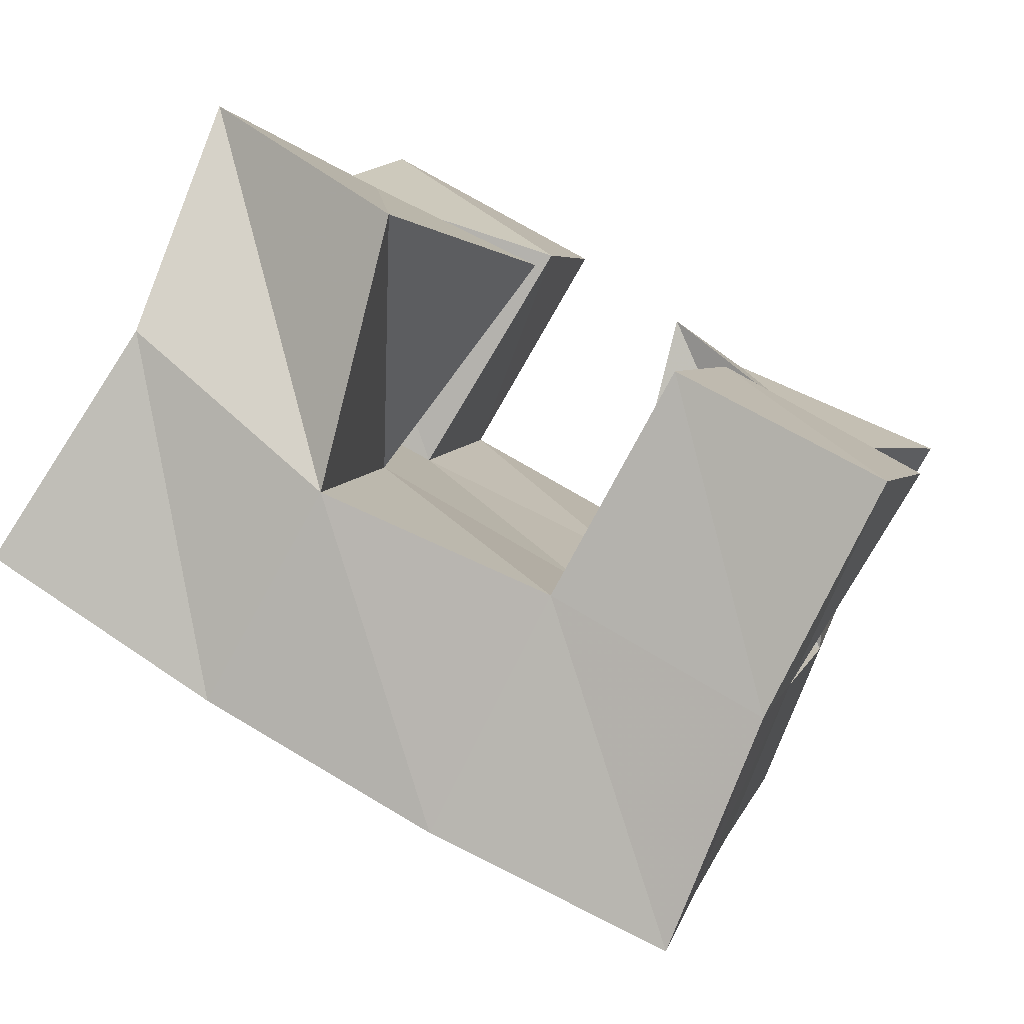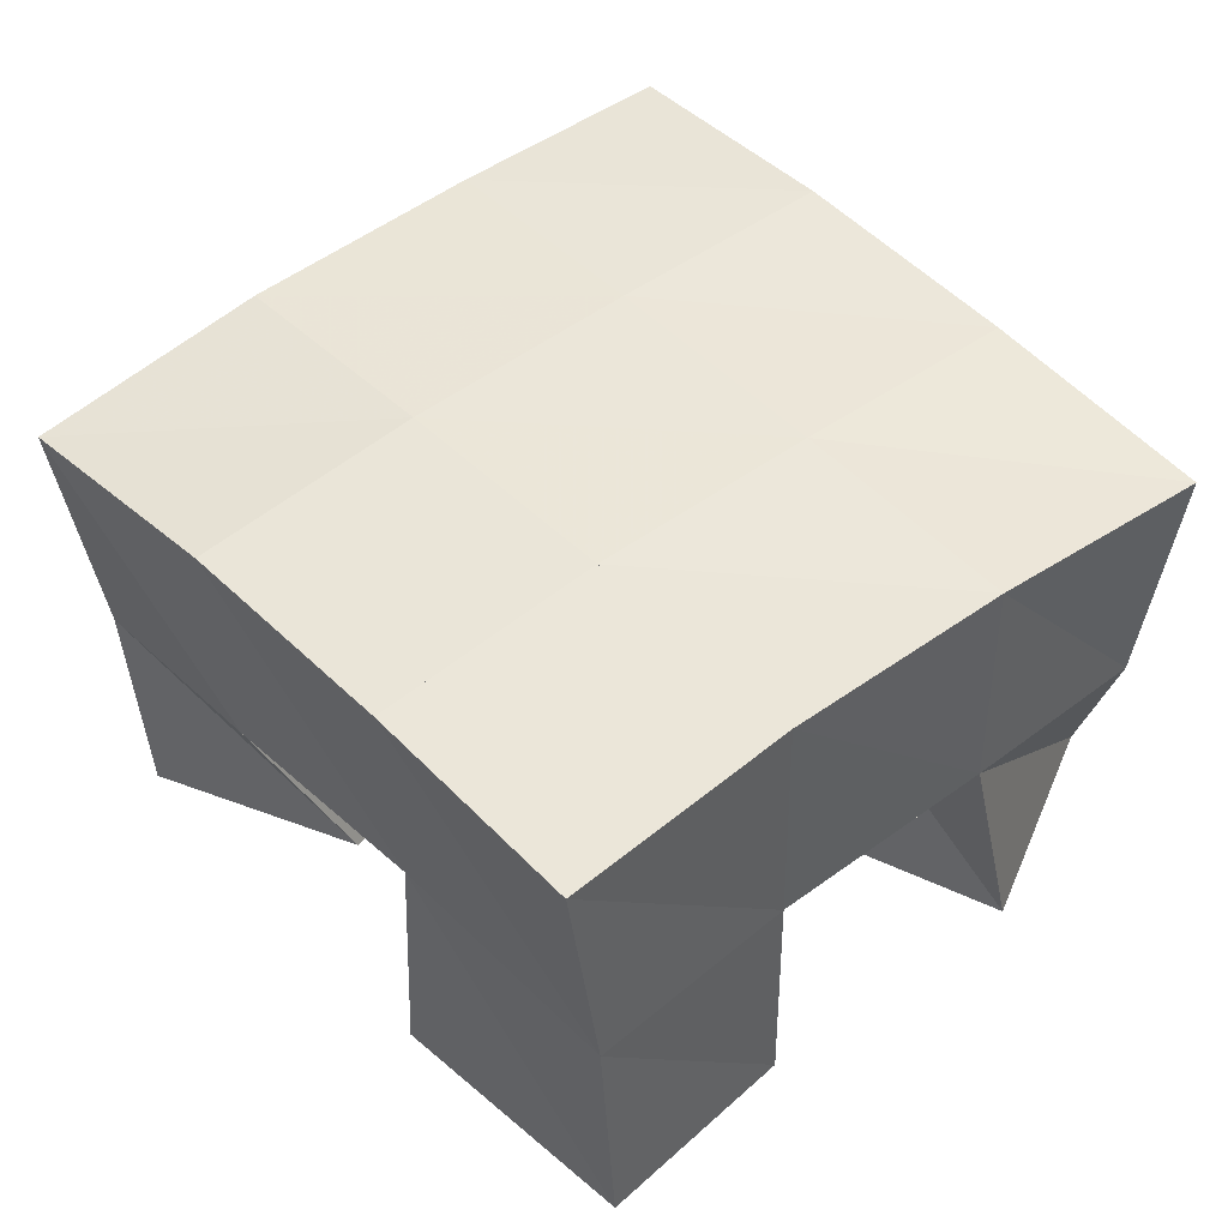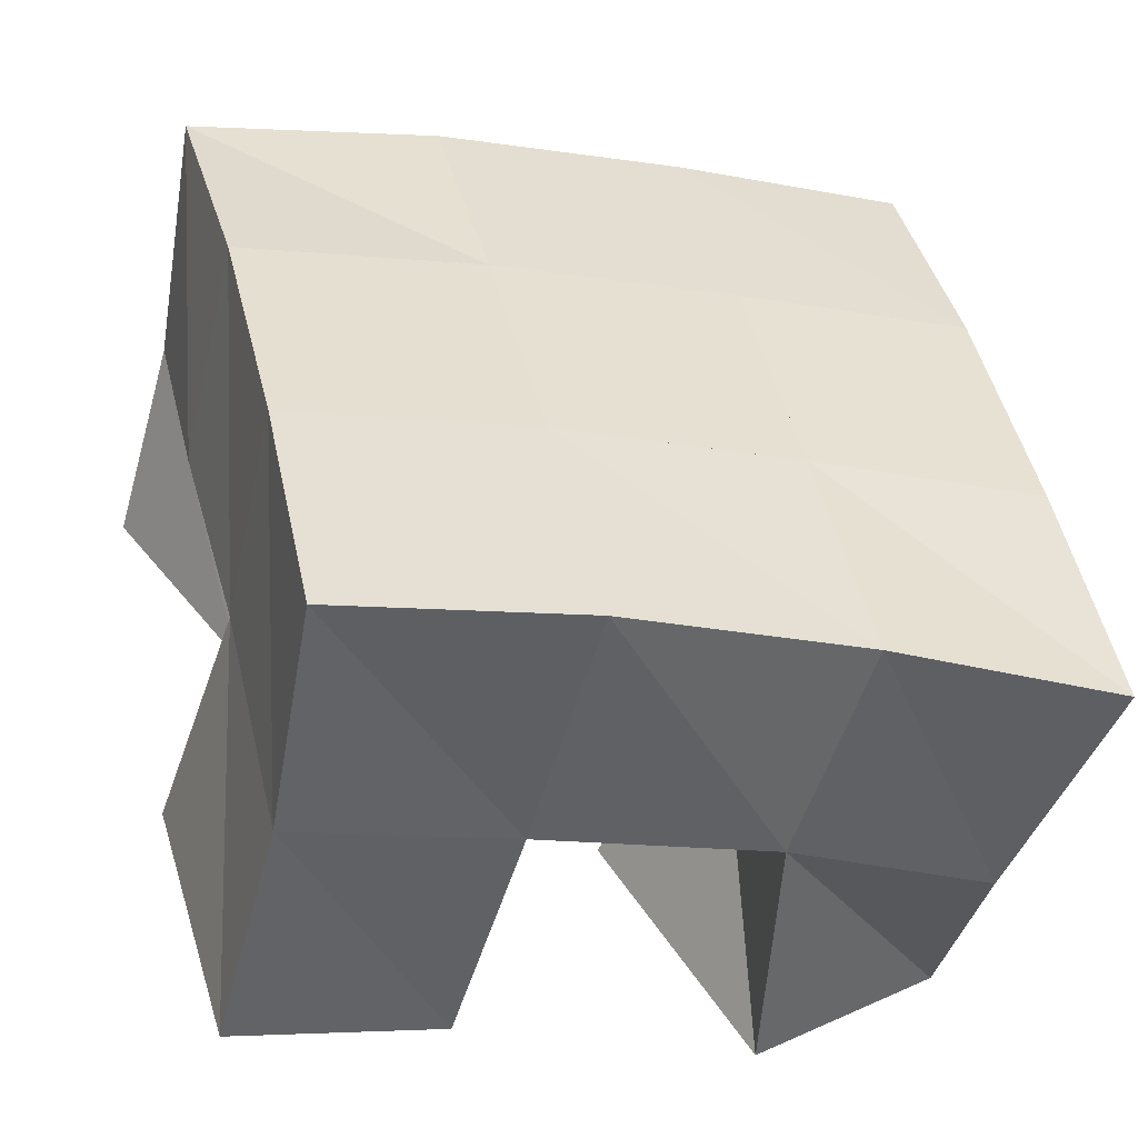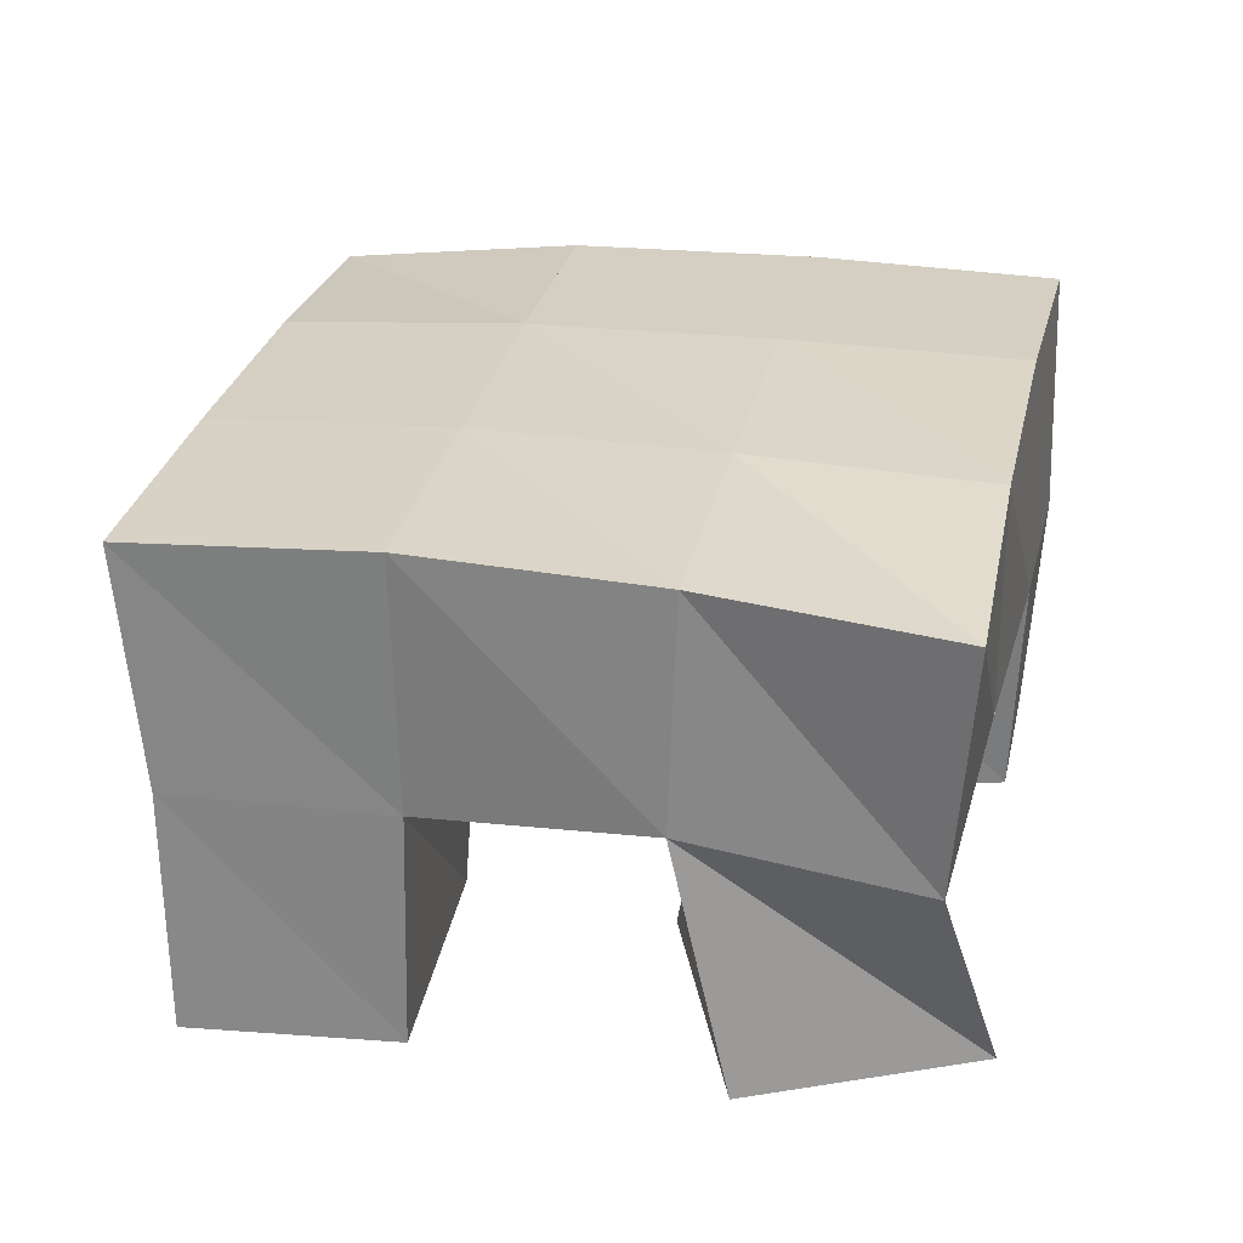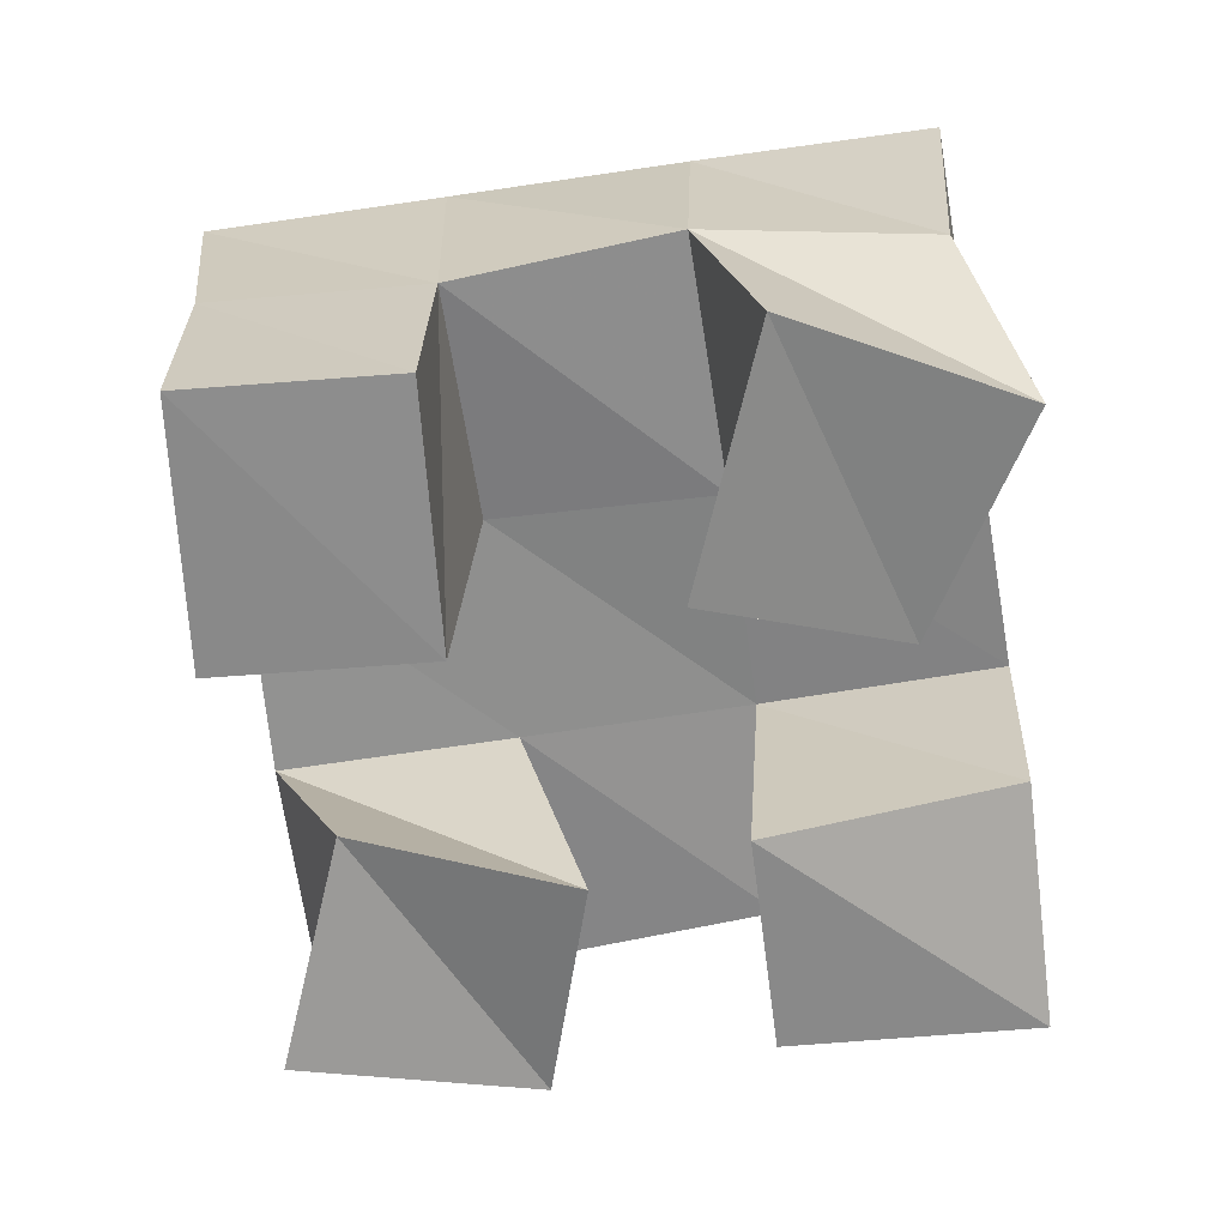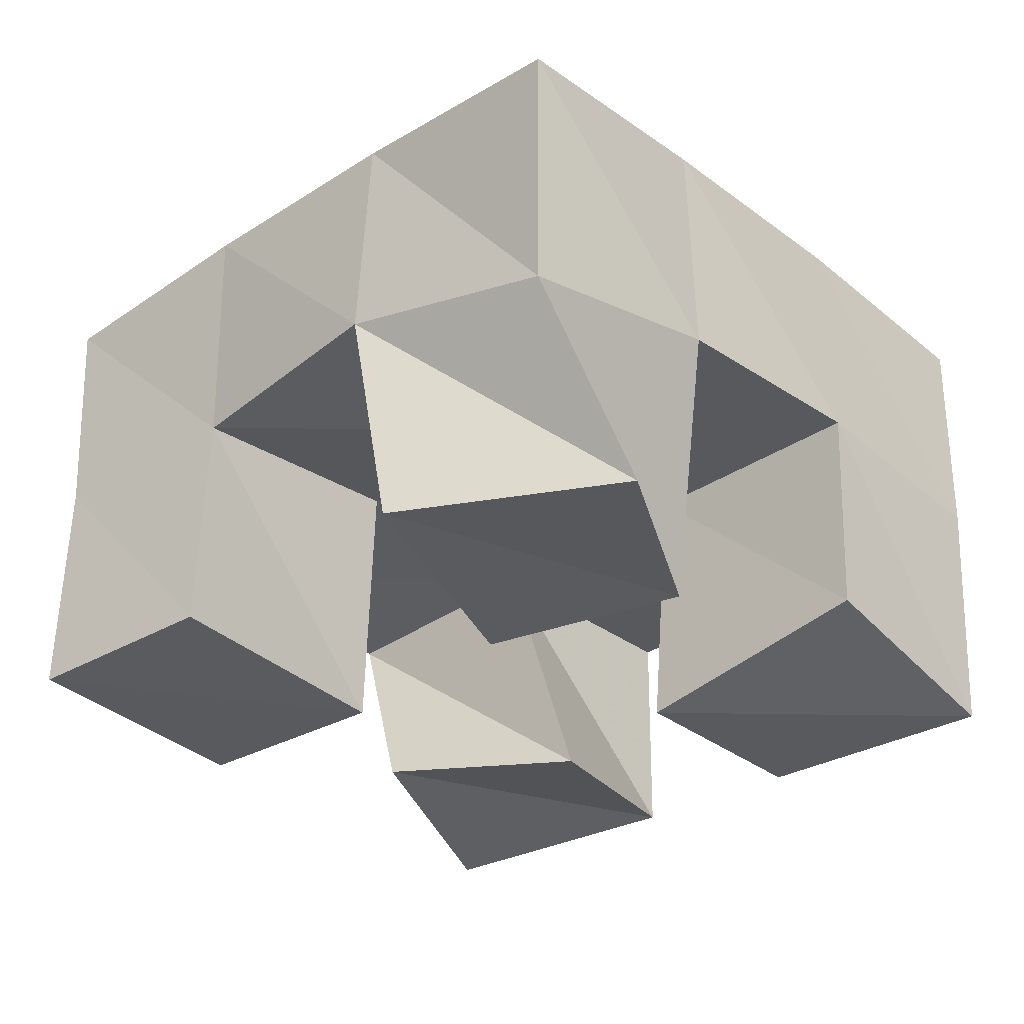
<metadata>
{"format":"obj","ext":"obj","renderer":"f3d","projection":"perspective","resolution":1024,"background":"white","views":[{"elev":-79.3,"azim":-27.6,"up":"+Z"},{"elev":47.4,"azim":151.3,"up":"+Y"},{"elev":-52.4,"azim":163.3,"up":"+Z"},{"elev":28.6,"azim":-155.7,"up":"+Y"},{"elev":-63.1,"azim":-160.2,"up":"+Y"},{"elev":-31.3,"azim":-126.0,"up":"+Y"}]}
</metadata>
<code>
v 0.4851 0.1 0.1339
v 0.4915 0.1445 0.1155
v 0.5248 0.1008 0.1019
v 0.5373 0.1535 0.1011
v 0.5191 0.1028 0.1727
v 0.4986 0.1533 0.1636
v 0.5558 0.1 0.15
v 0.5475 0.1531 0.155
v 0.5927 0.1 0.2
v 0.6052 0.1524 0.192
v 0.6348 0.1065 0.1765
v 0.6543 0.149 0.1807
v 0.617 0.1056 0.2449
v 0.6167 0.1533 0.245
v 0.6626 0.1 0.2188
v 0.6632 0.1418 0.2271
v 0.5082 0.1096 0.2112
v 0.5064 0.1549 0.2114
v 0.5604 0.1 0.2
v 0.5575 0.1551 0.2025
v 0.5194 0.1 0.2597
v 0.5161 0.151 0.259
v 0.5706 0.1 0.2462
v 0.5688 0.1523 0.2503
v 0.5849 0.1012 0.09236
v 0.5845 0.1496 0.094
v 0.627 0.1 0.08027
v 0.6289 0.1497 0.08228
v 0.6 0.1 0.1456
v 0.5948 0.1536 0.1441
v 0.6438 0.1 0.1336
v 0.6417 0.1511 0.1339
v 0.4867 0.1968 0.1123
v 0.5364 0.2008 0.1033
v 0.4981 0.2017 0.1615
v 0.5469 0.2023 0.1524
v 0.5089 0.2036 0.2124
v 0.558 0.2031 0.203
v 0.5187 0.2006 0.2626
v 0.5678 0.2013 0.2522
v 0.5856 0.2017 0.0938
v 0.5964 0.2021 0.1429
v 0.6083 0.2016 0.1931
v 0.6196 0.1996 0.2415
v 0.6346 0.1984 0.08295
v 0.6454 0.1991 0.1321
v 0.6572 0.1978 0.1824
v 0.6697 0.1928 0.2312
f 1 2 4
f 3 1 4
f 2 6 8
f 4 2 8
f 6 5 7
f 8 6 7
f 5 1 3
f 7 5 3
f 8 7 3
f 4 8 3
f 2 1 5
f 6 2 5
f 9 10 12
f 11 9 12
f 10 14 16
f 12 10 16
f 14 13 15
f 16 14 15
f 13 9 11
f 15 13 11
f 16 15 11
f 12 16 11
f 10 9 13
f 14 10 13
f 17 18 20
f 19 17 20
f 18 22 24
f 20 18 24
f 22 21 23
f 24 22 23
f 21 17 19
f 23 21 19
f 24 23 19
f 20 24 19
f 18 17 21
f 22 18 21
f 25 26 28
f 27 25 28
f 26 30 32
f 28 26 32
f 30 29 31
f 32 30 31
f 29 25 27
f 31 29 27
f 32 31 27
f 28 32 27
f 26 25 29
f 30 26 29
f 2 33 34
f 4 2 34
f 33 35 36
f 34 33 36
f 35 6 8
f 36 35 8
f 6 2 4
f 8 6 4
f 36 8 4
f 34 36 4
f 33 2 6
f 35 33 6
f 6 35 36
f 8 6 36
f 35 37 38
f 36 35 38
f 37 18 20
f 38 37 20
f 18 6 8
f 20 18 8
f 38 20 8
f 36 38 8
f 35 6 18
f 37 35 18
f 18 37 38
f 20 18 38
f 37 39 40
f 38 37 40
f 39 22 24
f 40 39 24
f 22 18 20
f 24 22 20
f 40 24 20
f 38 40 20
f 37 18 22
f 39 37 22
f 4 34 41
f 26 4 41
f 34 36 42
f 41 34 42
f 36 8 30
f 42 36 30
f 8 4 26
f 30 8 26
f 42 30 26
f 41 42 26
f 34 4 8
f 36 34 8
f 8 36 42
f 30 8 42
f 36 38 43
f 42 36 43
f 38 20 10
f 43 38 10
f 20 8 30
f 10 20 30
f 43 10 30
f 42 43 30
f 36 8 20
f 38 36 20
f 20 38 43
f 10 20 43
f 38 40 44
f 43 38 44
f 40 24 14
f 44 40 14
f 24 20 10
f 14 24 10
f 44 14 10
f 43 44 10
f 38 20 24
f 40 38 24
f 26 41 45
f 28 26 45
f 41 42 46
f 45 41 46
f 42 30 32
f 46 42 32
f 30 26 28
f 32 30 28
f 46 32 28
f 45 46 28
f 41 26 30
f 42 41 30
f 30 42 46
f 32 30 46
f 42 43 47
f 46 42 47
f 43 10 12
f 47 43 12
f 10 30 32
f 12 10 32
f 47 12 32
f 46 47 32
f 42 30 10
f 43 42 10
f 10 43 47
f 12 10 47
f 43 44 48
f 47 43 48
f 44 14 16
f 48 44 16
f 14 10 12
f 16 14 12
f 48 16 12
f 47 48 12
f 43 10 14
f 44 43 14

</code>
